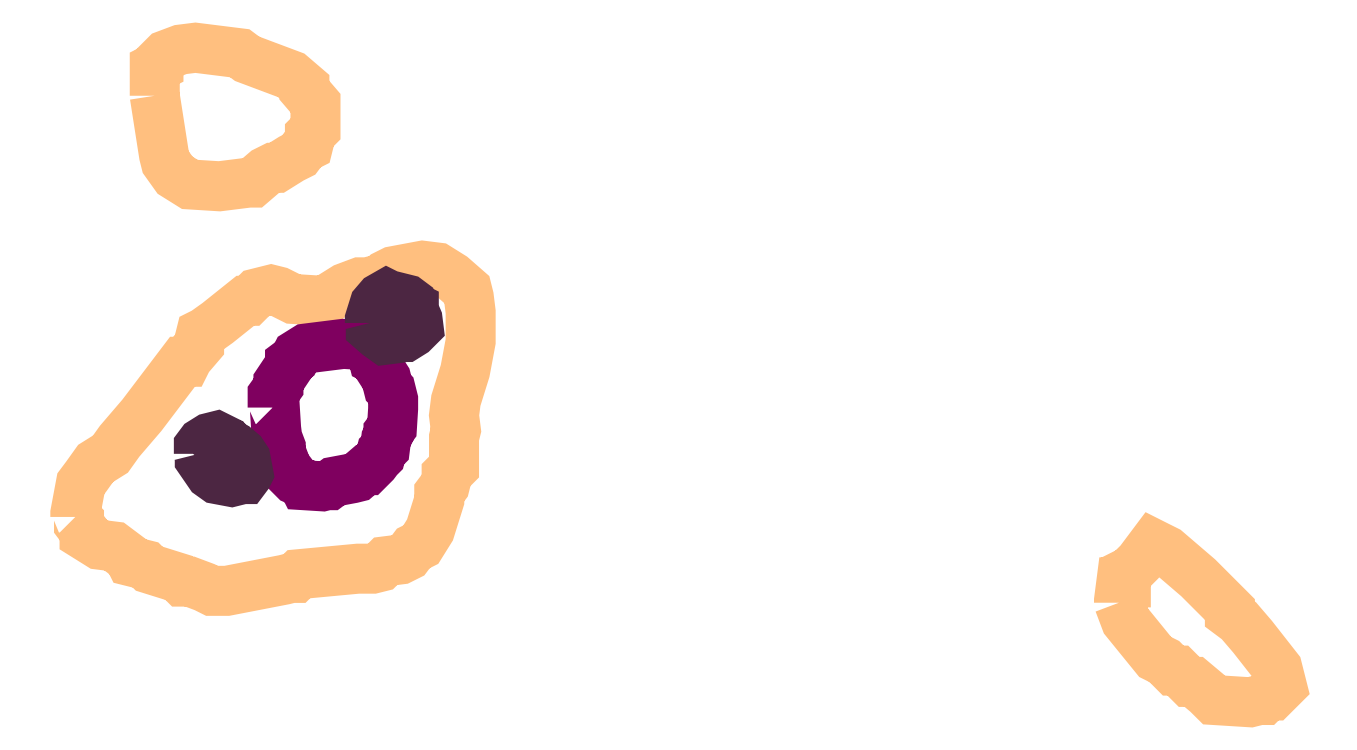
<metadata>
{"format":"dxf","ext":"dxf","renderer":"ezdxf+matplotlib","layout":"modelspace","background":"white","min_lineweight":24,"dpi":150}
</metadata>
<code>
0
SECTION
2
ENTITIES
0
POLYLINE
66
1
70
1
3
contour
0
VERTEX
10
8.827
20
8.861
30
5.2
0
VERTEX
10
8.832
20
8.856
30
5.2
0
VERTEX
10
8.832
20
8.852
30
5.2
0
VERTEX
10
8.838
20
8.843
30
5.2
0
VERTEX
10
8.838
20
8.838
30
5.2
0
VERTEX
10
8.856
20
8.827
30
5.2
0
VERTEX
10
8.874
20
8.825
30
5.2
0
VERTEX
10
8.892
20
8.812
30
5.2
0
VERTEX
10
8.894
20
8.807
30
5.2
0
VERTEX
10
8.912
20
8.803
30
5.2
0
VERTEX
10
8.916
20
8.799
30
5.2
0
VERTEX
10
8.952
20
8.787
30
5.2
0
VERTEX
10
8.956
20
8.783
30
5.2
0
VERTEX
10
8.965
20
8.783
30
5.2
0
VERTEX
10
8.983
20
8.776
30
5.2
0
VERTEX
10
8.991
20
8.772
30
5.2
0
VERTEX
10
9.009
20
8.772
30
5.2
0
VERTEX
10
9.078
20
8.785
30
5.2
0
VERTEX
10
9.087
20
8.787
30
5.2
0
VERTEX
10
9.091
20
8.787
30
5.2
0
VERTEX
10
9.096
20
8.792
30
5.2
0
VERTEX
10
9.167
20
8.799
30
5.2
0
VERTEX
10
9.184
20
8.799
30
5.2
0
VERTEX
10
9.193
20
8.801
30
5.2
0
VERTEX
10
9.2
20
8.807
30
5.2
0
VERTEX
10
9.218
20
8.81
30
5.2
0
VERTEX
10
9.226
20
8.814
30
5.2
0
VERTEX
10
9.233
20
8.823
30
5.2
0
VERTEX
10
9.242
20
8.827
30
5.2
0
VERTEX
10
9.253
20
8.845
30
5.2
0
VERTEX
10
9.264
20
8.881
30
5.2
0
VERTEX
10
9.264
20
8.889
30
5.2
0
VERTEX
10
9.271
20
8.898
30
5.2
0
VERTEX
10
9.273
20
8.907
30
5.2
0
VERTEX
10
9.273
20
8.912
30
5.2
0
VERTEX
10
9.282
20
8.921
30
5.2
0
VERTEX
10
9.282
20
8.956
30
5.2
0
VERTEX
10
9.284
20
8.965
30
5.2
0
VERTEX
10
9.282
20
8.983
30
5.2
0
VERTEX
10
9.284
20
9
30
5.2
0
VERTEX
10
9.295
20
9.036
30
5.2
0
VERTEX
10
9.302
20
9.071
30
5.2
0
VERTEX
10
9.302
20
9.107
30
5.2
0
VERTEX
10
9.3
20
9.124
30
5.2
0
VERTEX
10
9.297
20
9.133
30
5.2
0
VERTEX
10
9.28
20
9.149
30
5.2
0
VERTEX
10
9.262
20
9.16
30
5.2
0
VERTEX
10
9.244
20
9.162
30
5.2
0
VERTEX
10
9.209
20
9.156
30
5.2
0
VERTEX
10
9.2
20
9.151
30
5.2
0
VERTEX
10
9.195
20
9.147
30
5.2
0
VERTEX
10
9.178
20
9.142
30
5.2
0
VERTEX
10
9.169
20
9.142
30
5.2
0
VERTEX
10
9.151
20
9.136
30
5.2
0
VERTEX
10
9.133
20
9.124
30
5.2
0
VERTEX
10
9.124
20
9.12
30
5.2
0
VERTEX
10
9.089
20
9.122
30
5.2
0
VERTEX
10
9.071
20
9.131
30
5.2
0
VERTEX
10
9.062
20
9.133
30
5.2
0
VERTEX
10
9.045
20
9.129
30
5.2
0
VERTEX
10
9.036
20
9.12
30
5.2
0
VERTEX
10
9.031
20
9.12
30
5.2
0
VERTEX
10
8.998
20
9.093
30
5.2
0
VERTEX
10
8.983
20
9.082
30
5.2
0
VERTEX
10
8.978
20
9.08
30
5.2
0
VERTEX
10
8.976
20
9.071
30
5.2
0
VERTEX
10
8.976
20
9.067
30
5.2
0
VERTEX
10
8.963
20
9.051
30
5.2
0
VERTEX
10
8.96
20
9.047
30
5.2
0
VERTEX
10
8.956
20
9.047
30
5.2
0
VERTEX
10
8.907
20
8.983
30
5.2
0
VERTEX
10
8.881
20
8.952
30
5.2
0
VERTEX
10
8.87
20
8.936
30
5.2
0
VERTEX
10
8.852
20
8.925
30
5.2
0
VERTEX
10
8.841
20
8.909
30
5.2
0
VERTEX
10
8.834
20
8.901
30
5.2
0
VERTEX
10
8.827
20
8.865
30
5.2
0
VERTEX
10
8.827
20
8.863
30
5.2
0
SEQEND
0
POLYLINE
66
1
70
1
3
contour
0
VERTEX
10
8.923
20
9.366
30
5.2
0
VERTEX
10
8.934
20
9.295
30
5.2
0
VERTEX
10
8.936
20
9.286
30
5.2
0
VERTEX
10
8.947
20
9.271
30
5.2
0
VERTEX
10
8.965
20
9.26
30
5.2
0
VERTEX
10
9
20
9.258
30
5.2
0
VERTEX
10
9.036
20
9.262
30
5.2
0
VERTEX
10
9.04
20
9.262
30
5.2
0
VERTEX
10
9.056
20
9.275
30
5.2
0
VERTEX
10
9.065
20
9.28
30
5.2
0
VERTEX
10
9.069
20
9.28
30
5.2
0
VERTEX
10
9.087
20
9.291
30
5.2
0
VERTEX
10
9.096
20
9.295
30
5.2
0
VERTEX
10
9.102
20
9.304
30
5.2
0
VERTEX
10
9.107
20
9.306
30
5.2
0
VERTEX
10
9.109
20
9.315
30
5.2
0
VERTEX
10
9.109
20
9.32
30
5.2
0
VERTEX
10
9.116
20
9.326
30
5.2
0
VERTEX
10
9.116
20
9.344
30
5.2
0
VERTEX
10
9.116
20
9.353
30
5.2
0
VERTEX
10
9.116
20
9.357
30
5.2
0
VERTEX
10
9.102
20
9.373
30
5.2
0
VERTEX
10
9.102
20
9.377
30
5.2
0
VERTEX
10
9.087
20
9.391
30
5.2
0
VERTEX
10
9.051
20
9.404
30
5.2
0
VERTEX
10
9.034
20
9.411
30
5.2
0
VERTEX
10
9.025
20
9.417
30
5.2
0
VERTEX
10
8.989
20
9.422
30
5.2
0
VERTEX
10
8.972
20
9.424
30
5.2
0
VERTEX
10
8.954
20
9.422
30
5.2
0
VERTEX
10
8.936
20
9.415
30
5.2
0
VERTEX
10
8.927
20
9.406
30
5.2
0
VERTEX
10
8.927
20
9.402
30
5.2
0
VERTEX
10
8.923
20
9.399
30
5.2
0
VERTEX
10
8.923
20
9.382
30
5.2
0
VERTEX
10
8.923
20
9.373
30
5.2
0
VERTEX
10
8.923
20
9.368
30
5.2
0
SEQEND
0
POLYLINE
66
1
70
1
3
contour
0
VERTEX
10
10.08
20
8.758
30
5.2
0
VERTEX
10
10.09
20
8.736
30
5.2
0
VERTEX
10
10.12
20
8.692
30
5.2
0
VERTEX
10
10.13
20
8.687
30
5.2
0
VERTEX
10
10.15
20
8.676
30
5.2
0
VERTEX
10
10.15
20
8.676
30
5.2
0
VERTEX
10
10.16
20
8.663
30
5.2
0
VERTEX
10
10.17
20
8.663
30
5.2
0
VERTEX
10
10.19
20
8.649
30
5.2
0
VERTEX
10
10.19
20
8.641
30
5.2
0
VERTEX
10
10.24
20
8.638
30
5.2
0
VERTEX
10
10.25
20
8.641
30
5.2
0
VERTEX
10
10.25
20
8.641
30
5.2
0
VERTEX
10
10.26
20
8.646
30
5.2
0
VERTEX
10
10.26
20
8.646
30
5.2
0
VERTEX
10
10.28
20
8.657
30
5.2
0
VERTEX
10
10.27
20
8.679
30
5.2
0
VERTEX
10
10.24
20
8.717
30
5.2
0
VERTEX
10
10.22
20
8.736
30
5.2
0
VERTEX
10
10.21
20
8.744
30
5.2
0
VERTEX
10
10.21
20
8.75
30
5.2
0
VERTEX
10
10.18
20
8.788
30
5.2
0
VERTEX
10
10.14
20
8.82
30
5.2
0
VERTEX
10
10.13
20
8.826
30
5.2
0
VERTEX
10
10.12
20
8.828
30
5.2
0
VERTEX
10
10.1
20
8.807
30
5.2
0
VERTEX
10
10.09
20
8.796
30
5.2
0
VERTEX
10
10.09
20
8.793
30
5.2
0
VERTEX
10
10.09
20
8.782
30
5.2
0
VERTEX
10
10.08
20
8.782
30
5.2
0
VERTEX
10
10.08
20
8.76
30
5.2
0
SEQEND
0
POLYLINE
66
1
70
1
3
mitochondrion
0
VERTEX
10
9.064
20
8.992
30
5.2
0
VERTEX
10
9.067
20
8.989
30
5.2
0
VERTEX
10
9.068
20
8.967
30
5.2
0
VERTEX
10
9.07
20
8.956
30
5.2
0
VERTEX
10
9.074
20
8.945
30
5.2
0
VERTEX
10
9.074
20
8.939
30
5.2
0
VERTEX
10
9.078
20
8.928
30
5.2
0
VERTEX
10
9.08
20
8.922
30
5.2
0
VERTEX
10
9.084
20
8.917
30
5.2
0
VERTEX
10
9.085
20
8.911
30
5.2
0
VERTEX
10
9.091
20
8.906
30
5.2
0
VERTEX
10
9.1
20
8.902
30
5.2
0
VERTEX
10
9.102
20
8.899
30
5.2
0
VERTEX
10
9.124
20
8.897
30
5.2
0
VERTEX
10
9.13
20
8.899
30
5.2
0
VERTEX
10
9.132
20
8.899
30
5.2
0
VERTEX
10
9.138
20
8.903
30
5.2
0
VERTEX
10
9.16
20
8.907
30
5.2
0
VERTEX
10
9.166
20
8.908
30
5.2
0
VERTEX
10
9.175
20
8.917
30
5.2
0
VERTEX
10
9.178
20
8.917
30
5.2
0
VERTEX
10
9.187
20
8.925
30
5.2
0
VERTEX
10
9.191
20
8.931
30
5.2
0
VERTEX
10
9.194
20
8.934
30
5.2
0
VERTEX
10
9.195
20
8.939
30
5.2
0
VERTEX
10
9.199
20
8.943
30
5.2
0
VERTEX
10
9.2
20
8.954
30
5.2
0
VERTEX
10
9.203
20
8.96
30
5.2
0
VERTEX
10
9.203
20
8.963
30
5.2
0
VERTEX
10
9.207
20
8.968
30
5.2
0
VERTEX
10
9.209
20
8.991
30
5.2
0
VERTEX
10
9.209
20
9.002
30
5.2
0
VERTEX
10
9.206
20
9.013
30
5.2
0
VERTEX
10
9.203
20
9.016
30
5.2
0
VERTEX
10
9.2
20
9.027
30
5.2
0
VERTEX
10
9.188
20
9.046
30
5.2
0
VERTEX
10
9.188
20
9.049
30
5.2
0
VERTEX
10
9.185
20
9.05
30
5.2
0
VERTEX
10
9.184
20
9.056
30
5.2
0
VERTEX
10
9.174
20
9.064
30
5.2
0
VERTEX
10
9.171
20
9.067
30
5.2
0
VERTEX
10
9.149
20
9.068
30
5.2
0
VERTEX
10
9.105
20
9.063
30
5.2
0
VERTEX
10
9.093
20
9.056
30
5.2
0
VERTEX
10
9.091
20
9.05
30
5.2
0
VERTEX
10
9.085
20
9.046
30
5.2
0
VERTEX
10
9.085
20
9.043
30
5.2
0
VERTEX
10
9.071
20
9.023
30
5.2
0
VERTEX
10
9.071
20
9.017
30
5.2
0
VERTEX
10
9.064
20
9.007
30
5.2
0
VERTEX
10
9.064
20
8.996
30
5.2
0
VERTEX
10
9.064
20
8.993
30
5.2
0
SEQEND
0
POLYLINE
66
1
70
1
3
endoplasmic_reticulum
0
VERTEX
10
9.181
20
9.093
30
5.2
0
VERTEX
10
9.182
20
9.089
30
5.2
0
VERTEX
10
9.182
20
9.087
30
5.2
0
VERTEX
10
9.191
20
9.079
30
5.2
0
VERTEX
10
9.199
20
9.073
30
5.2
0
VERTEX
10
9.217
20
9.075
30
5.2
0
VERTEX
10
9.221
20
9.077
30
5.2
0
VERTEX
10
9.224
20
9.077
30
5.2
0
VERTEX
10
9.233
20
9.082
30
5.2
0
VERTEX
10
9.239
20
9.089
30
5.2
0
VERTEX
10
9.238
20
9.098
30
5.2
0
VERTEX
10
9.235
20
9.106
30
5.2
0
VERTEX
10
9.234
20
9.11
30
5.2
0
VERTEX
10
9.234
20
9.113
30
5.2
0
VERTEX
10
9.231
20
9.114
30
5.2
0
VERTEX
10
9.23
20
9.118
30
5.2
0
VERTEX
10
9.226
20
9.121
30
5.2
0
VERTEX
10
9.208
20
9.126
30
5.2
0
VERTEX
10
9.203
20
9.127
30
5.2
0
VERTEX
10
9.201
20
9.128
30
5.2
0
VERTEX
10
9.193
20
9.124
30
5.2
0
VERTEX
10
9.187
20
9.116
30
5.2
0
VERTEX
10
9.181
20
9.098
30
5.2
0
VERTEX
10
9.181
20
9.095
30
5.2
0
SEQEND
0
POLYLINE
66
1
70
1
3
endoplasmic_reticulum
0
VERTEX
10
8.976
20
8.936
30
5.2
0
VERTEX
10
8.977
20
8.932
30
5.2
0
VERTEX
10
8.977
20
8.93
30
5.2
0
VERTEX
10
8.989
20
8.912
30
5.2
0
VERTEX
10
8.997
20
8.906
30
5.2
0
VERTEX
10
9.015
20
8.903
30
5.2
0
VERTEX
10
9.024
20
8.905
30
5.2
0
VERTEX
10
9.028
20
8.906
30
5.2
0
VERTEX
10
9.031
20
8.906
30
5.2
0
VERTEX
10
9.034
20
8.911
30
5.2
0
VERTEX
10
9.035
20
8.913
30
5.2
0
VERTEX
10
9.032
20
8.931
30
5.2
0
VERTEX
10
9.027
20
8.938
30
5.2
0
VERTEX
10
9.019
20
8.944
30
5.2
0
VERTEX
10
9.015
20
8.946
30
5.2
0
VERTEX
10
9.013
20
8.949
30
5.2
0
VERTEX
10
9.004
20
8.952
30
5.2
0
VERTEX
10
8.999
20
8.954
30
5.2
0
VERTEX
10
8.999
20
8.957
30
5.2
0
VERTEX
10
8.997
20
8.958
30
5.2
0
VERTEX
10
8.988
20
8.955
30
5.2
0
VERTEX
10
8.979
20
8.95
30
5.2
0
VERTEX
10
8.976
20
8.945
30
5.2
0
VERTEX
10
8.976
20
8.938
30
5.2
0
SEQEND
0
ENDSEC
0
EOF

</code>
